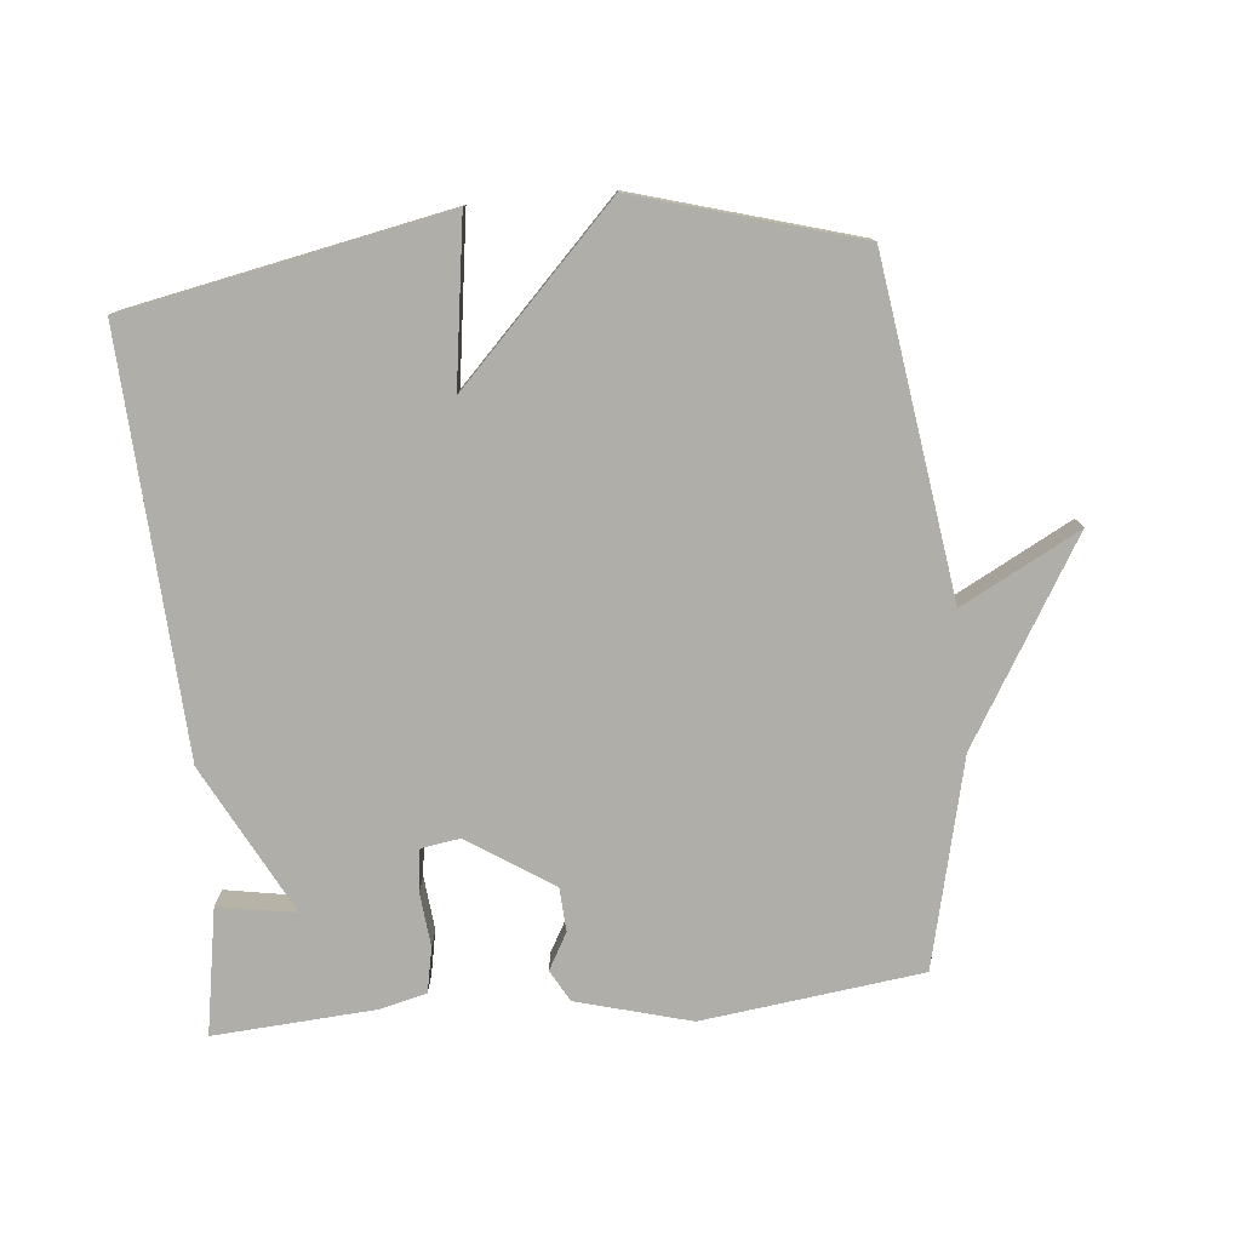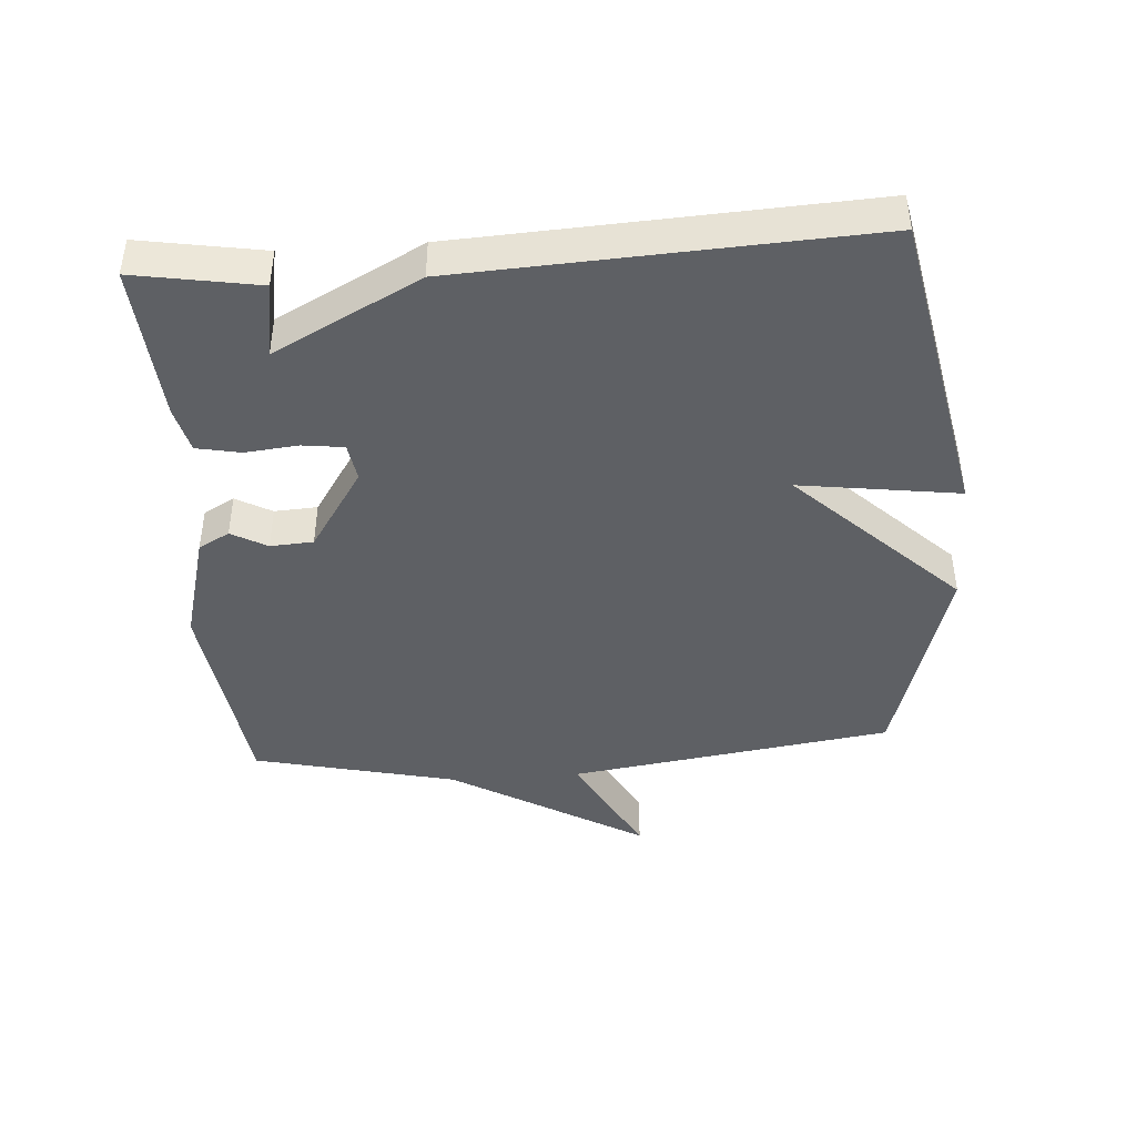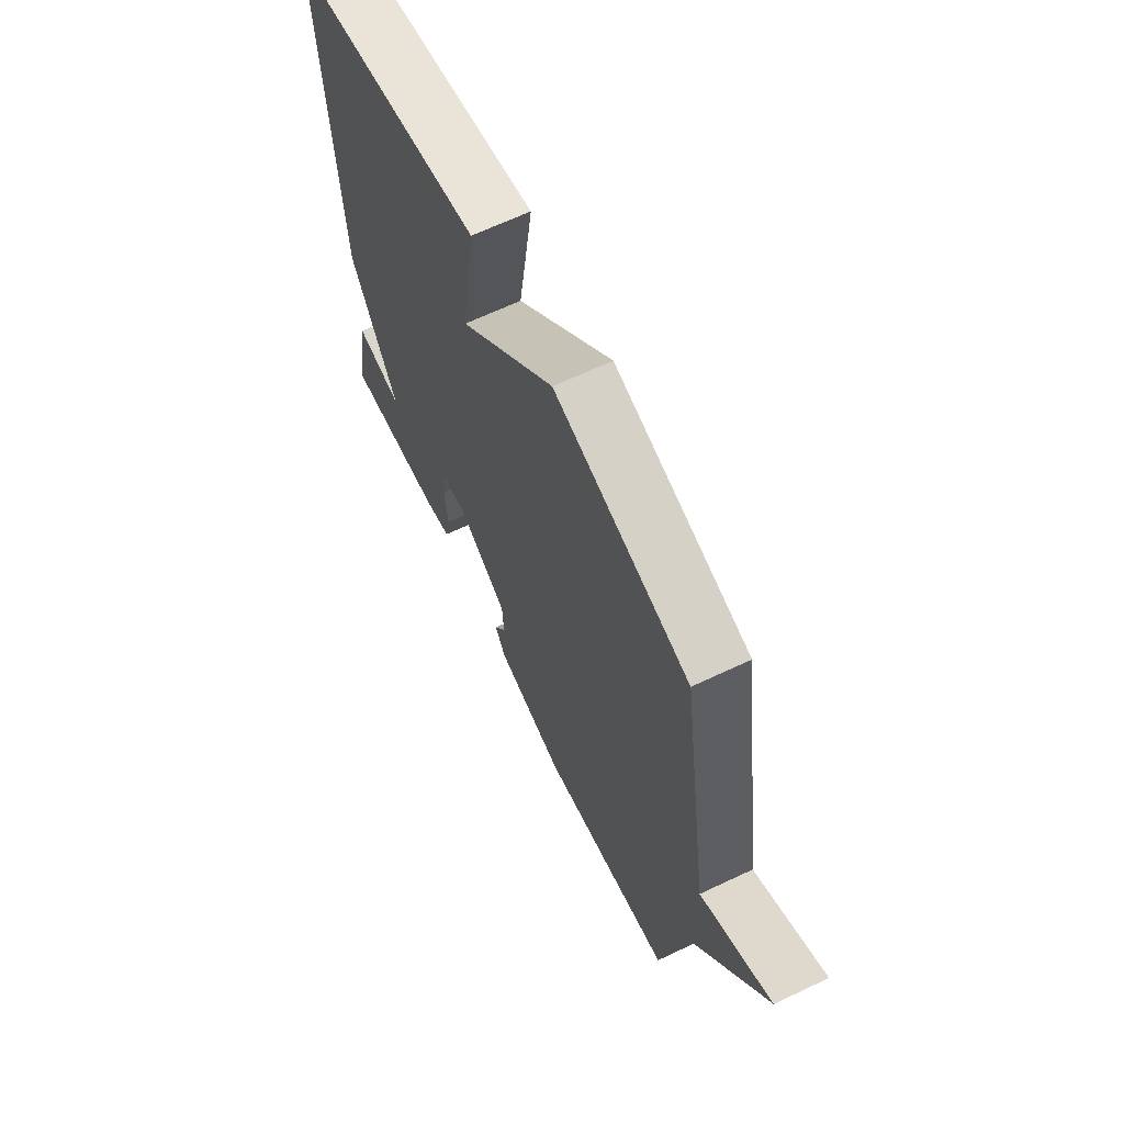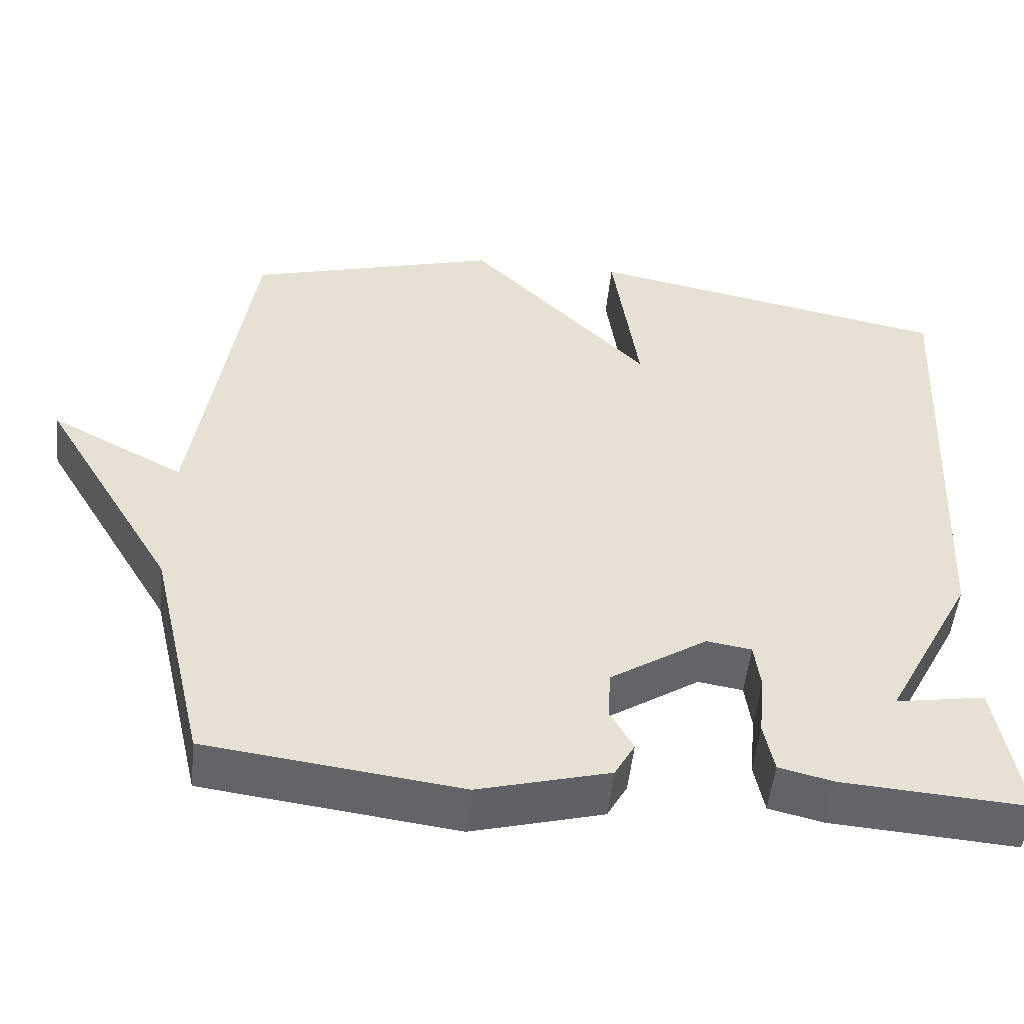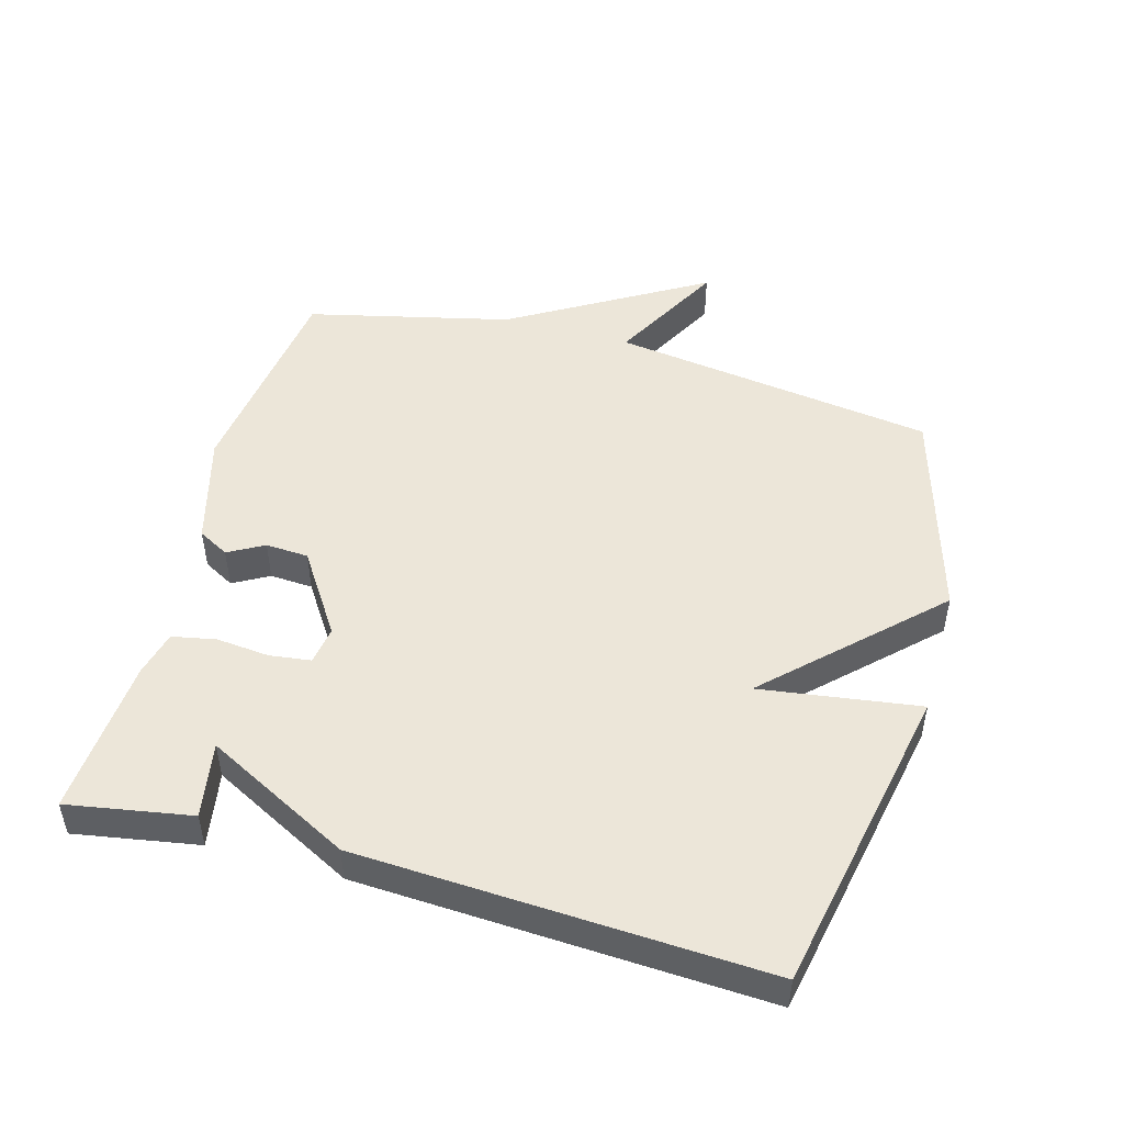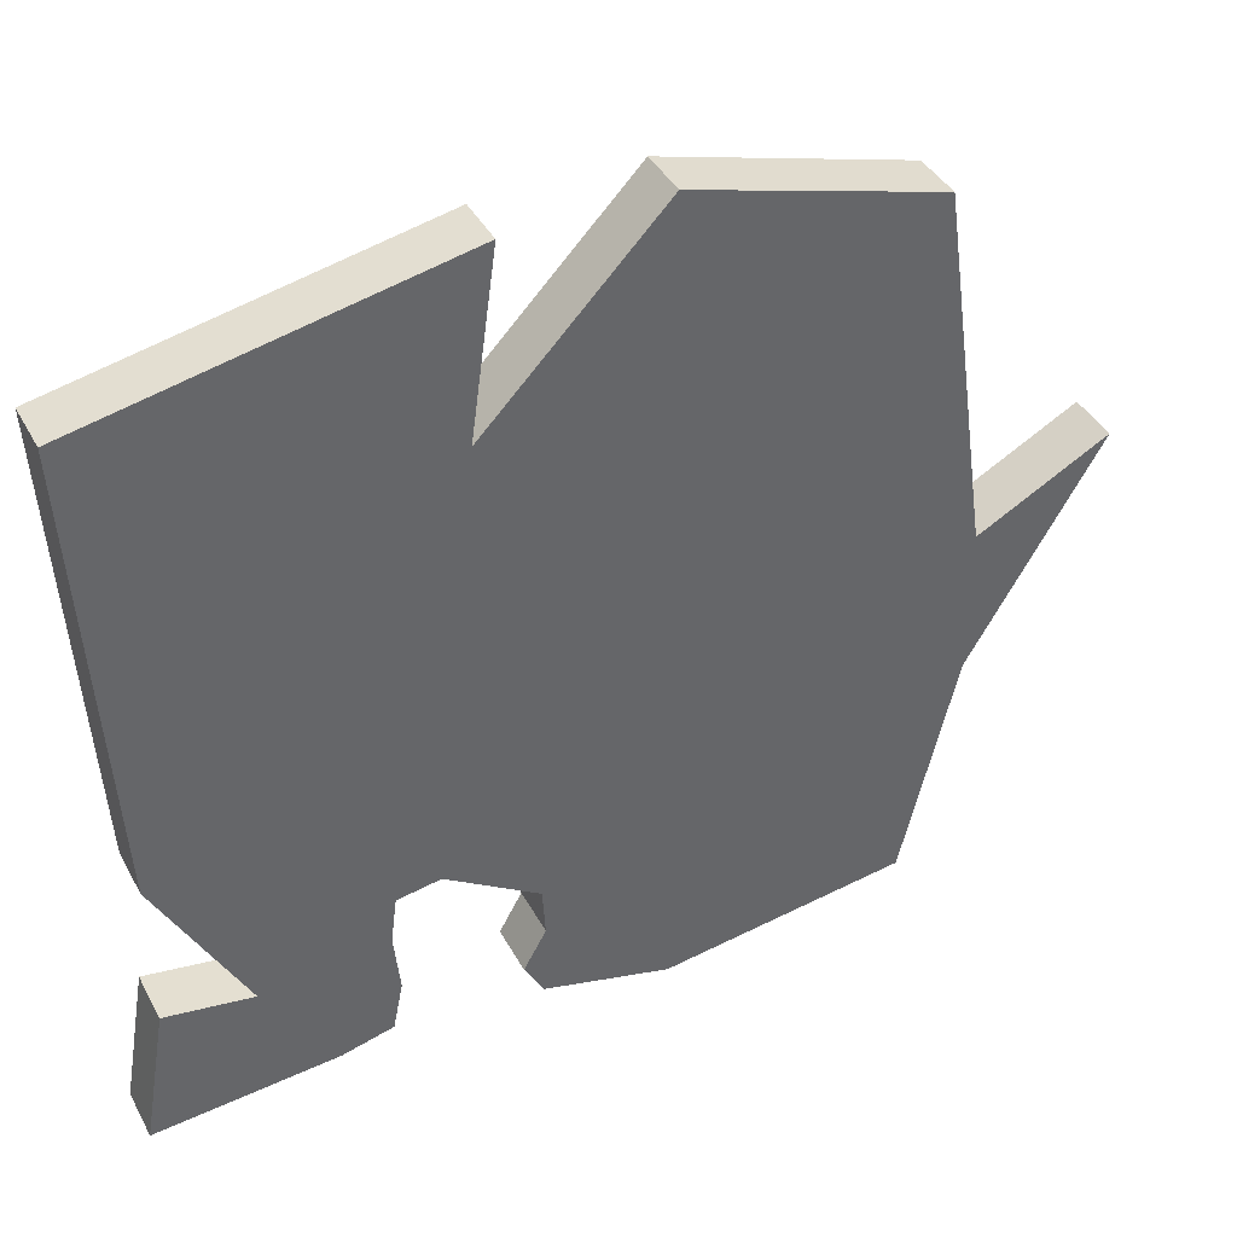
<metadata>
{"format":"obj","ext":"obj","renderer":"f3d","projection":"perspective","resolution":1024,"background":"white","views":[{"elev":-77.5,"azim":5.4,"up":"+Y"},{"elev":-43.0,"azim":-85.9,"up":"+Y"},{"elev":65.5,"azim":64.5,"up":"+Z"},{"elev":-51.5,"azim":174.0,"up":"+Z"},{"elev":49.0,"azim":-74.5,"up":"+Y"},{"elev":40.6,"azim":-26.3,"up":"+Z"}]}
</metadata>
<code>
v 0.5 0.07 -0.5
v 0.174 0.07 -0.542
v 0.005 0.07 -0.496
v -0.021 0.07 -0.449
v 0.009 0.07 -0.395
v 0.005 0.07 -0.33
v -0.12 0.07 -0.248
v -0.178 0.07 -0.257
v -0.186 0.07 -0.319
v -0.178 0.07 -0.4
v -0.191 0.07 -0.466
v -0.26 0.07 -0.483
v -0.5 0.07 -0.5
v -0.468 0.07 -0.313
v -0.353 0.07 -0.333
v -0.468 0.07 -0.113
v -0.5 0.07 0.5
v -0.027 0.07 0.594
v -0.061 0.07 0.353
v 0.173 0.07 0.594
v 0.5 0.07 0.5
v 0.572 0.07 0.008
v 0.746 0.07 0.101
v 0.572 0.07 -0.192
v 0.5 0 -0.5
v 0.174 0 -0.542
v 0.005 0 -0.496
v -0.021 0 -0.449
v 0.009 0 -0.395
v 0.005 0 -0.33
v -0.12 0 -0.248
v -0.178 0 -0.257
v -0.186 0 -0.319
v -0.178 0 -0.4
v -0.191 0 -0.466
v -0.26 0 -0.483
v -0.5 0 -0.5
v -0.468 0 -0.313
v -0.353 0 -0.333
v -0.468 0 -0.113
v -0.5 0 0.5
v -0.027 0 0.594
v -0.061 0 0.353
v 0.173 0 0.594
v 0.5 0 0.5
v 0.572 0 0.008
v 0.746 0 0.101
v 0.572 0 -0.192
f 22 23 24
f 24 1 2
f 22 24 2
f 21 22 2
f 20 21 2
f 19 20 2
f 17 18 19
f 16 17 19
f 15 16 19
f 13 14 15
f 12 13 15
f 11 12 15
f 10 11 15
f 9 10 15
f 8 9 15
f 8 15 19
f 7 8 19
f 6 7 19
f 2 3 4 5
f 2 5 6
f 2 6 19
f 48 47 46
f 26 25 48
f 26 48 46
f 26 46 45
f 26 45 44
f 26 44 43
f 43 42 41
f 43 41 40
f 43 40 39
f 39 38 37
f 39 37 36
f 39 36 35
f 39 35 34
f 39 34 33
f 39 33 32
f 43 39 32
f 43 32 31
f 43 31 30
f 29 28 27 26
f 30 29 26
f 43 30 26
f 1 25 26 2
f 2 26 27 3
f 3 27 28 4
f 4 28 29 5
f 5 29 30 6
f 6 30 31 7
f 7 31 32 8
f 8 32 33 9
f 9 33 34 10
f 10 34 35 11
f 11 35 36 12
f 12 36 37 13
f 13 37 38 14
f 14 38 39 15
f 15 39 40 16
f 16 40 41 17
f 17 41 42 18
f 18 42 43 19
f 19 43 44 20
f 20 44 45 21
f 21 45 46 22
f 22 46 47 23
f 23 47 48 24
f 24 48 25 1

</code>
